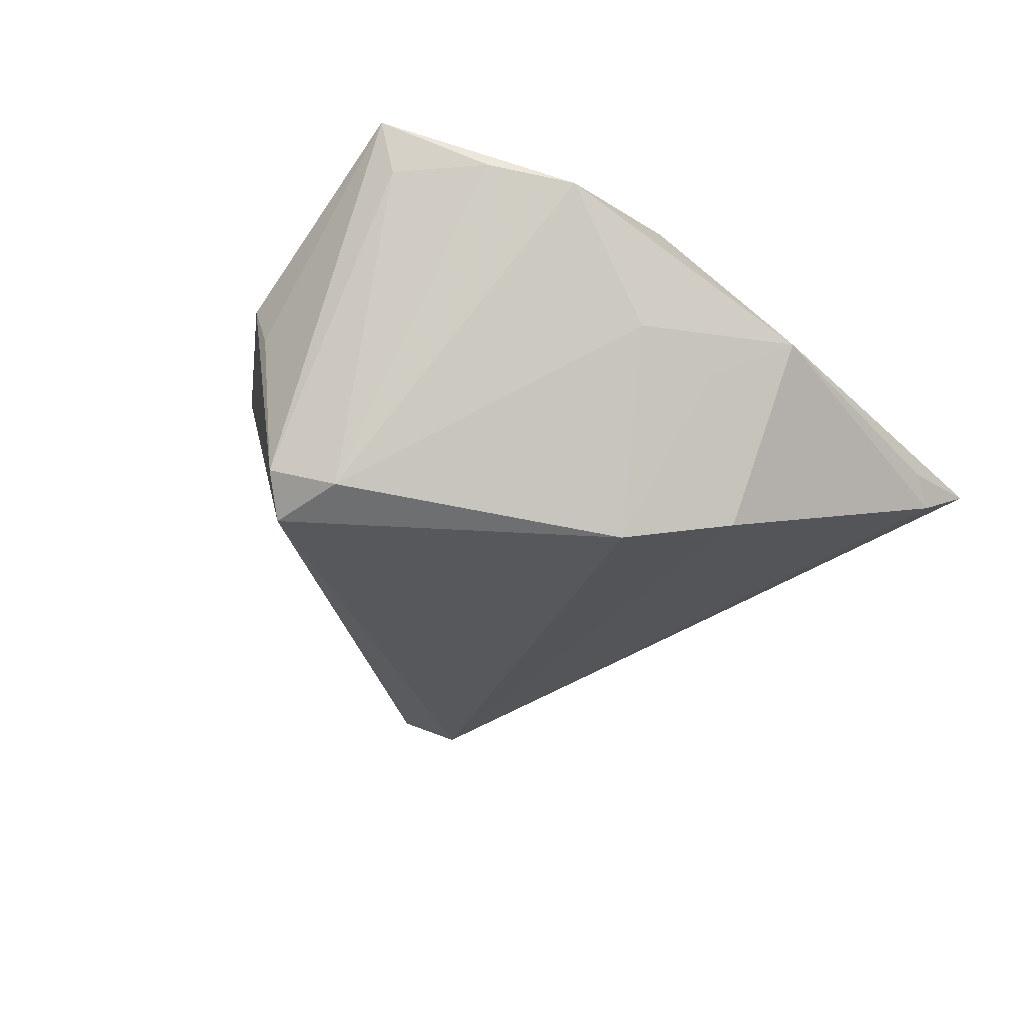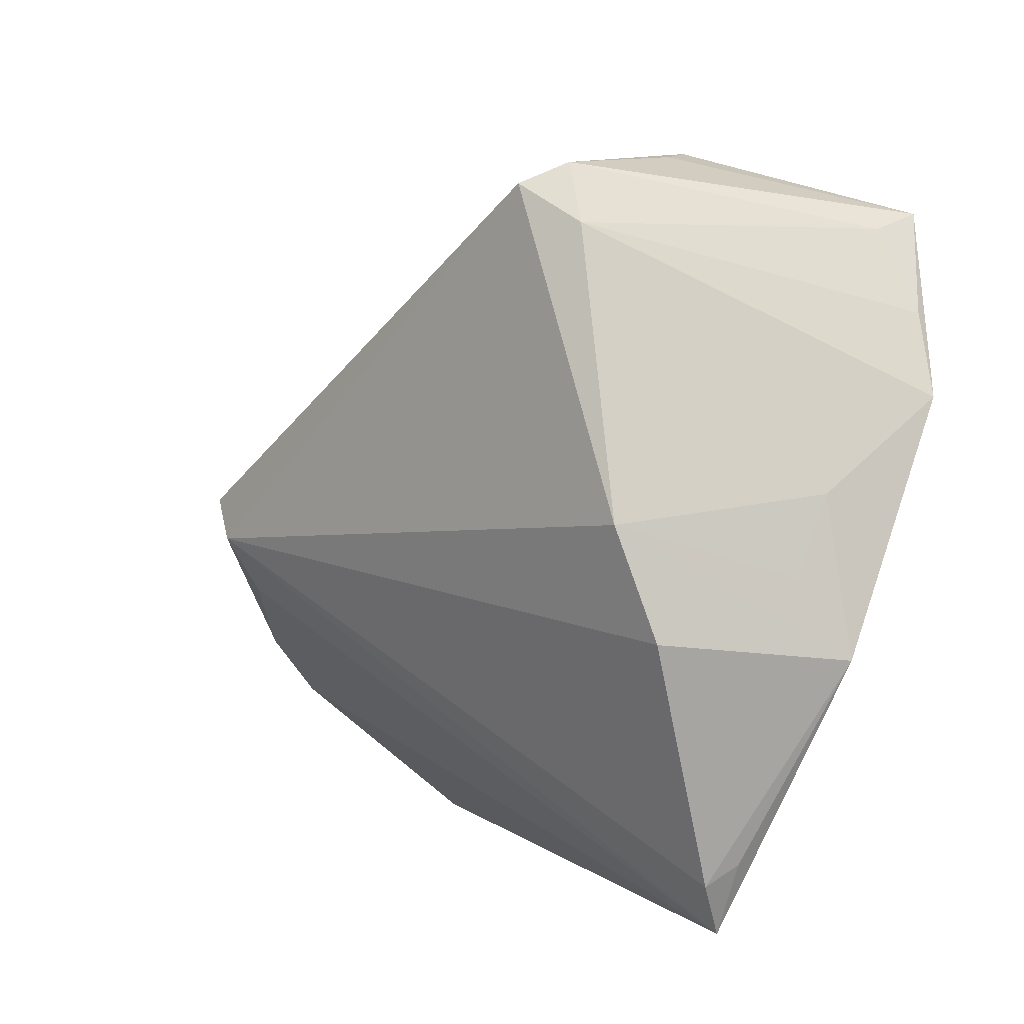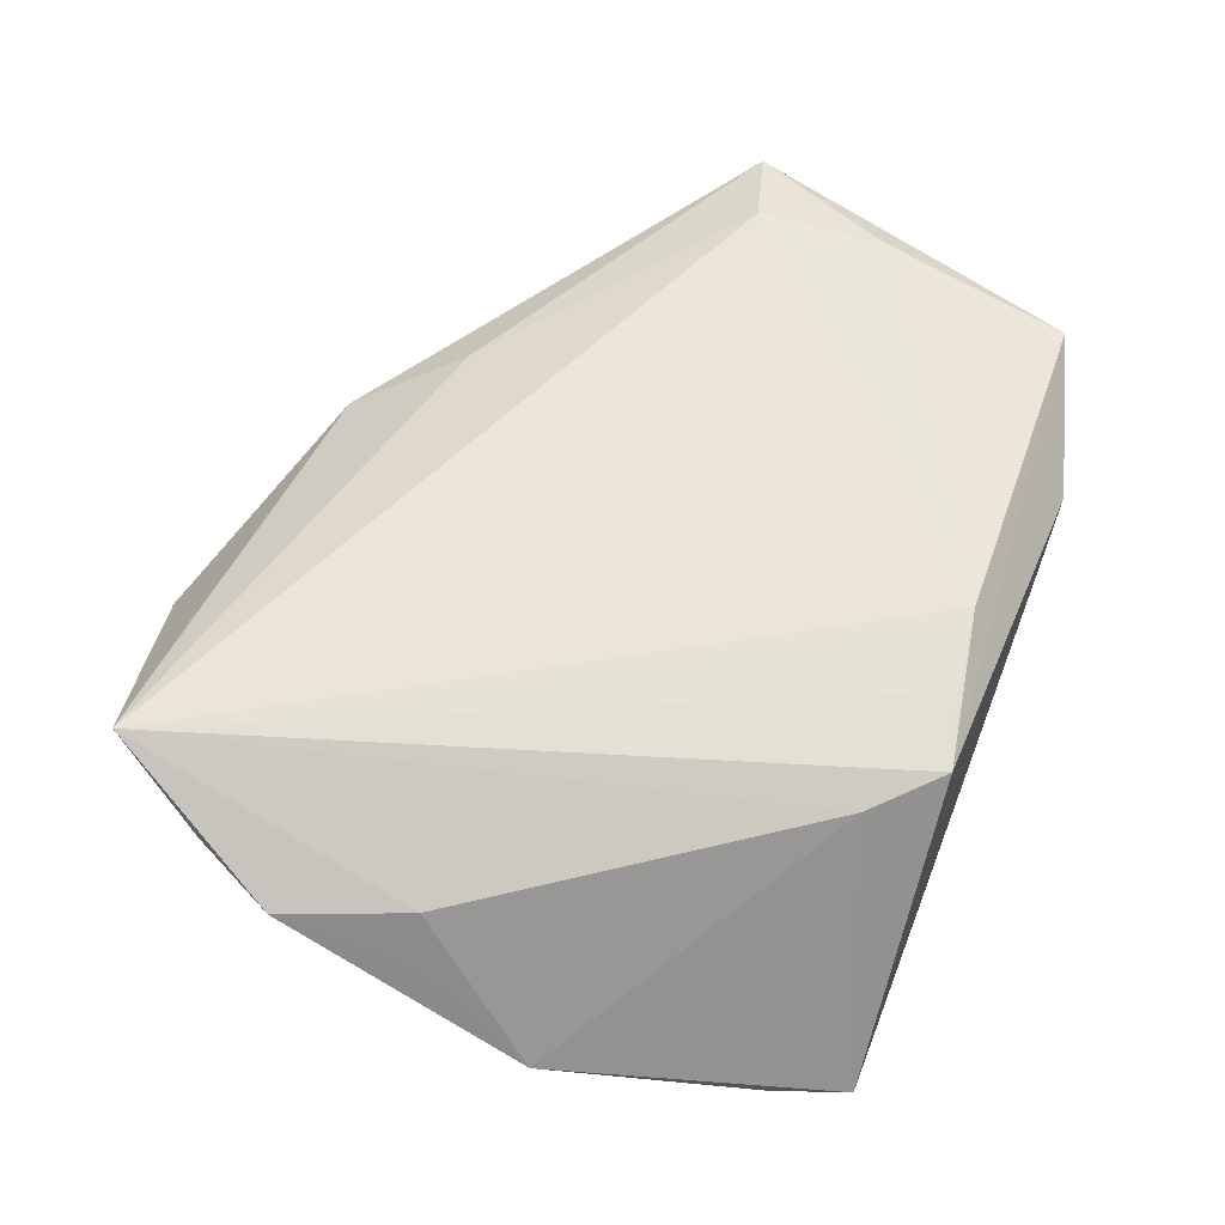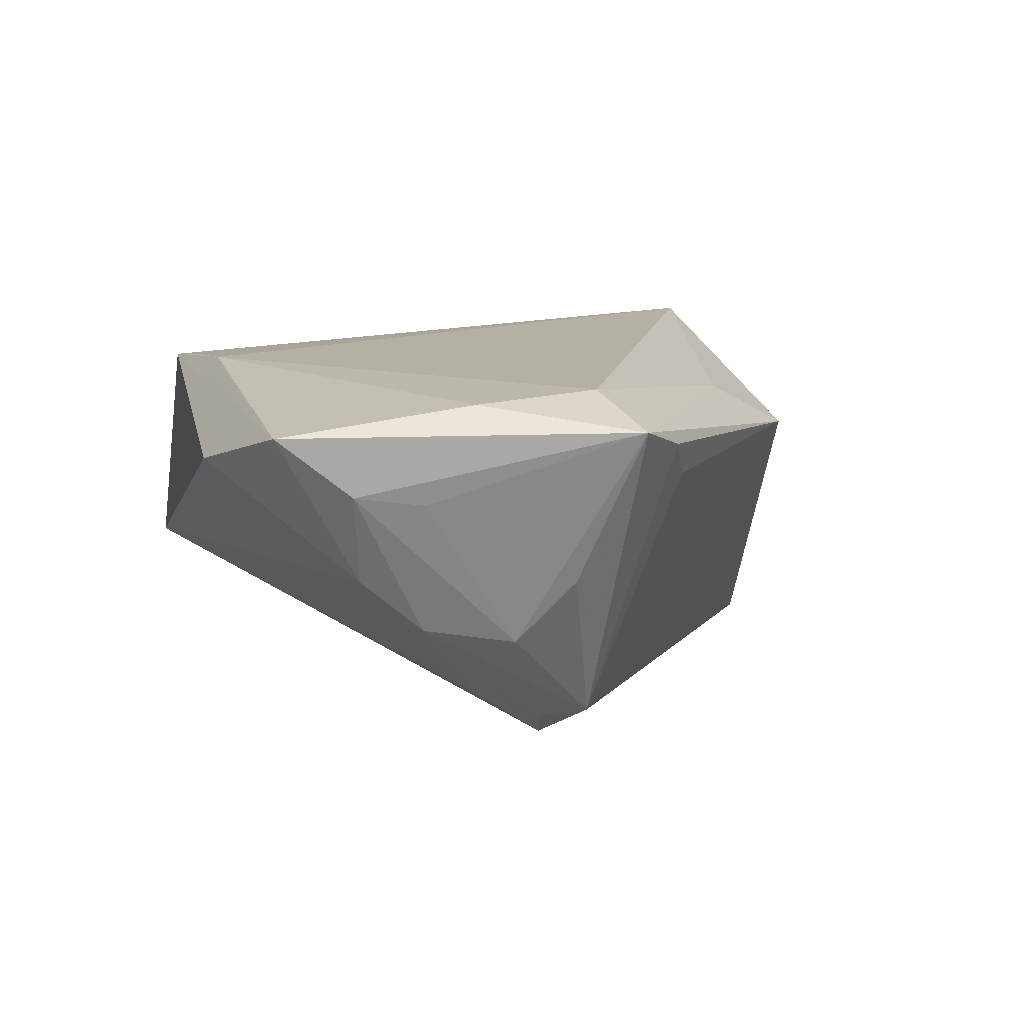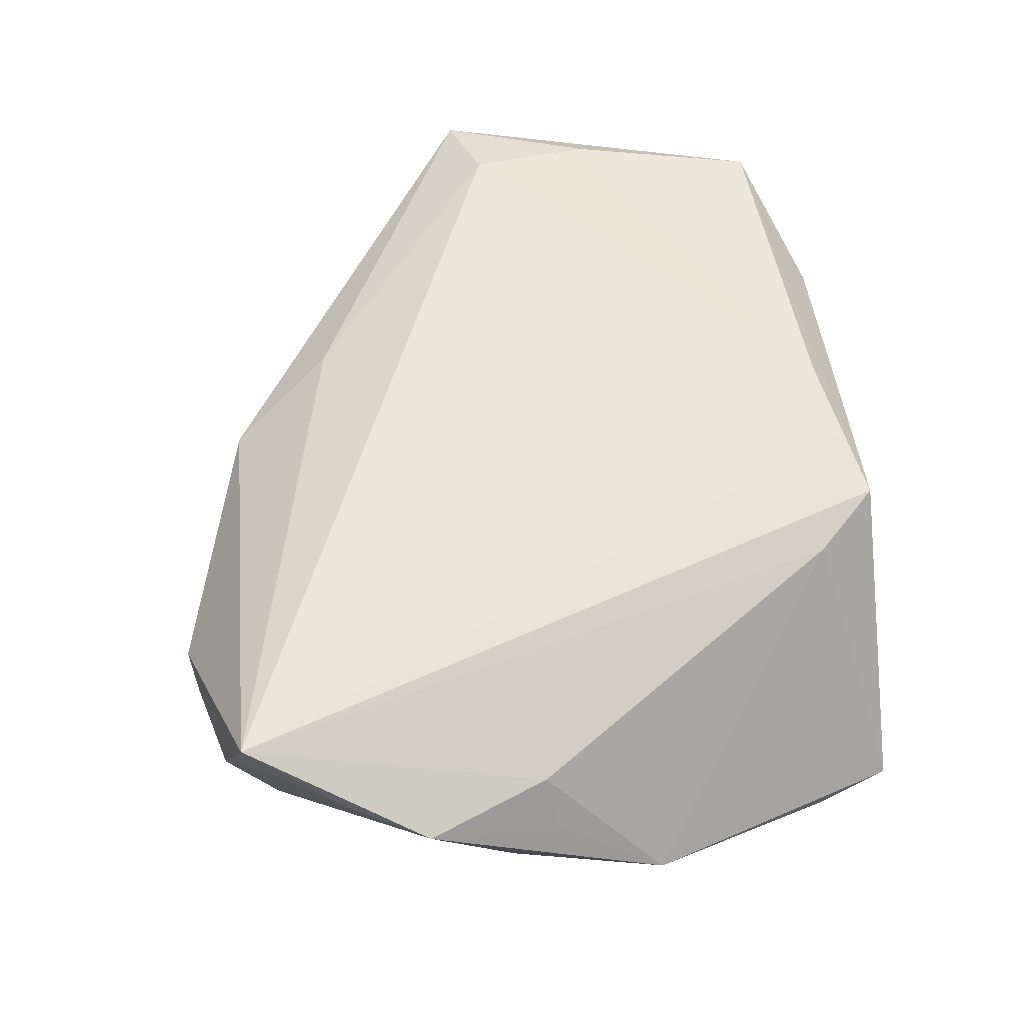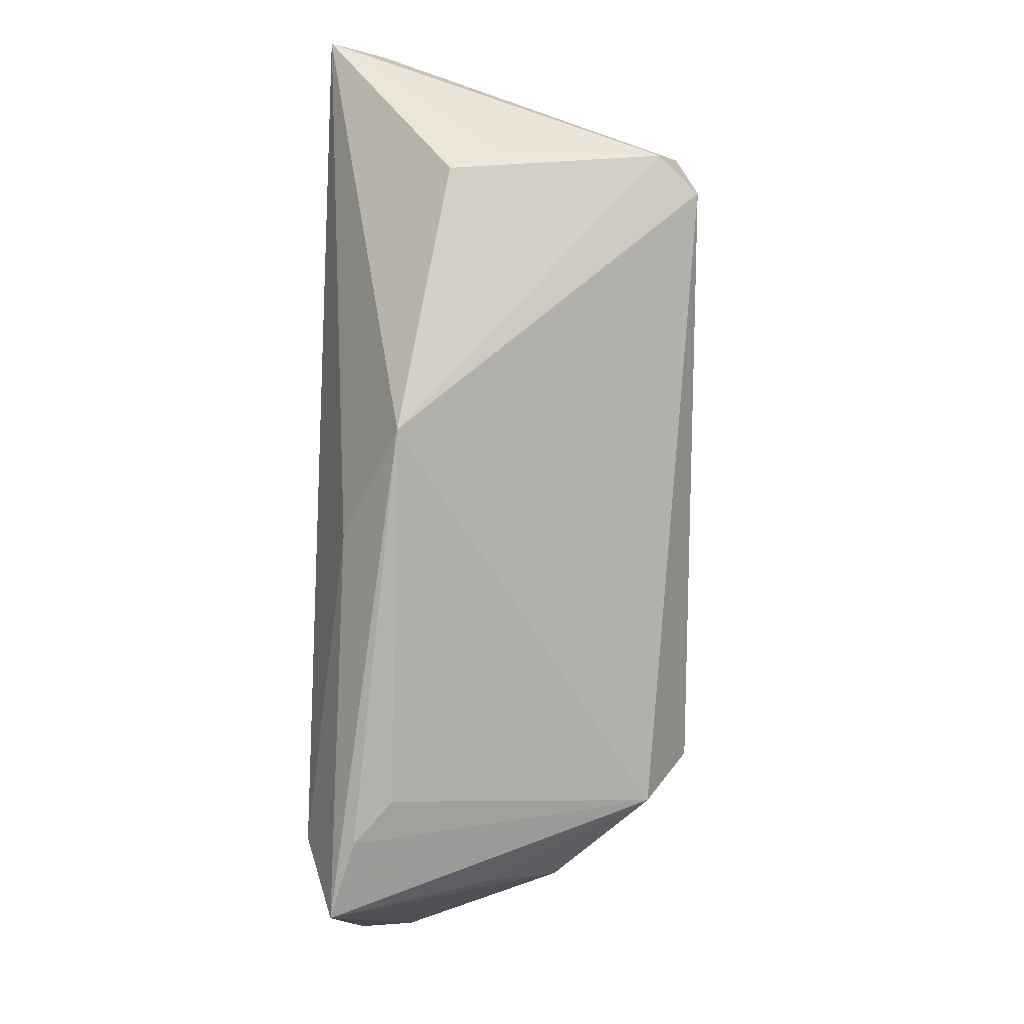
<metadata>
{"format":"obj","ext":"obj","renderer":"f3d","projection":"perspective","resolution":1024,"background":"white","views":[{"elev":-28.3,"azim":-114.3,"up":"+Z"},{"elev":6.1,"azim":-135.1,"up":"+Y"},{"elev":59.6,"azim":-68.1,"up":"+Z"},{"elev":11.4,"azim":76.1,"up":"+Z"},{"elev":56.7,"azim":-97.0,"up":"+Z"},{"elev":63.9,"azim":91.6,"up":"+Y"}]}
</metadata>
<code>
v 0.03785 -0.001954 -0.02635
v 0.02177 0.02746 0.01713
v 0.04181 -0.003005 -0.02293
v 0.008085 -0.04026 0.02153
v -0.002362 -0.04173 0.02073
v -0.04721 0.02964 0.01467
v -0.02551 0.04045 -0.02277
v -0.04724 -0.001067 -0.008685
v -0.04156 -0.03568 -0.01212
v -0.03531 0.005832 -0.02748
v 0.05384 -0.02915 0.009627
v 0.05541 -0.0205 0.008607
v -0.0198 0.04897 -0.0006165
v 0.03251 -0.04488 0.01162
v -0.04546 0.004225 0.01259
v 0.05192 0.001686 0.02153
v -0.0396 -0.007873 -0.02481
v -0.03931 -0.03819 -0.01548
v 0.04915 -0.0277 -0.001905
v -0.01884 -0.0365 0.01781
v -0.04769 0.008632 -0.004045
v -0.02113 0.04765 -0.02024
v 0.05417 -0.01406 0.02049
v 0.05571 -0.001743 -0.001807
v -0.01742 0.04511 -0.02506
v -0.04925 0.003077 0.006664
v 0.04959 -0.01987 -0.008433
v 0.05194 -0.03839 0.01691
v -0.04143 0.0419 0.02153
v 0.01387 0.04058 0.01037
v 0.05554 0.01115 0.01494
v -0.03818 -0.04488 -0.01191
v 0.06309 0.004909 0.01774
v -0.05179 -0.01075 -0.004156
v 0.05238 -0.008712 -0.00986
v -0.01721 0.04966 0.005149
v -0.05153 0.0196 0.01195
v 0.05075 0.01336 0.01034
v -0.0116 -0.04418 0.01973
v 0.03753 -0.00946 -0.02129
v 0.04595 0.002467 -0.02133
v -0.04086 0.03994 0.01472
f 25 30 41
f 28 39 14
f 14 39 32
f 25 41 1
f 38 41 30
f 32 39 20
f 39 29 20
f 20 29 15
f 33 30 2
f 30 29 2
f 2 16 33
f 29 16 2
f 36 29 30
f 28 33 23
f 33 16 23
f 4 16 29
f 4 23 16
f 4 39 28
f 28 23 4
f 10 7 25
f 25 1 10
f 10 1 17
f 10 21 7
f 6 29 42
f 42 7 6
f 11 33 28
f 24 41 33
f 33 35 24
f 24 35 41
f 18 1 32
f 17 1 18
f 19 14 32
f 28 14 19
f 19 11 28
f 3 1 41
f 31 30 33
f 31 38 30
f 33 41 31
f 41 38 31
f 15 26 34
f 32 20 34
f 34 20 15
f 17 18 34
f 34 10 17
f 22 30 25
f 22 36 30
f 25 7 22
f 22 42 29
f 7 42 22
f 5 29 39
f 39 4 5
f 5 4 29
f 12 35 33
f 33 11 12
f 12 11 35
f 32 1 40
f 40 19 32
f 9 18 32
f 32 34 9
f 9 34 18
f 21 34 37
f 6 7 37
f 7 21 37
f 37 34 26
f 37 26 15
f 37 29 6
f 15 29 37
f 21 10 8
f 8 34 21
f 10 34 8
f 29 36 13
f 13 22 29
f 36 22 13
f 27 40 1
f 19 40 27
f 1 3 27
f 35 11 27
f 11 19 27
f 41 35 27
f 27 3 41

</code>
